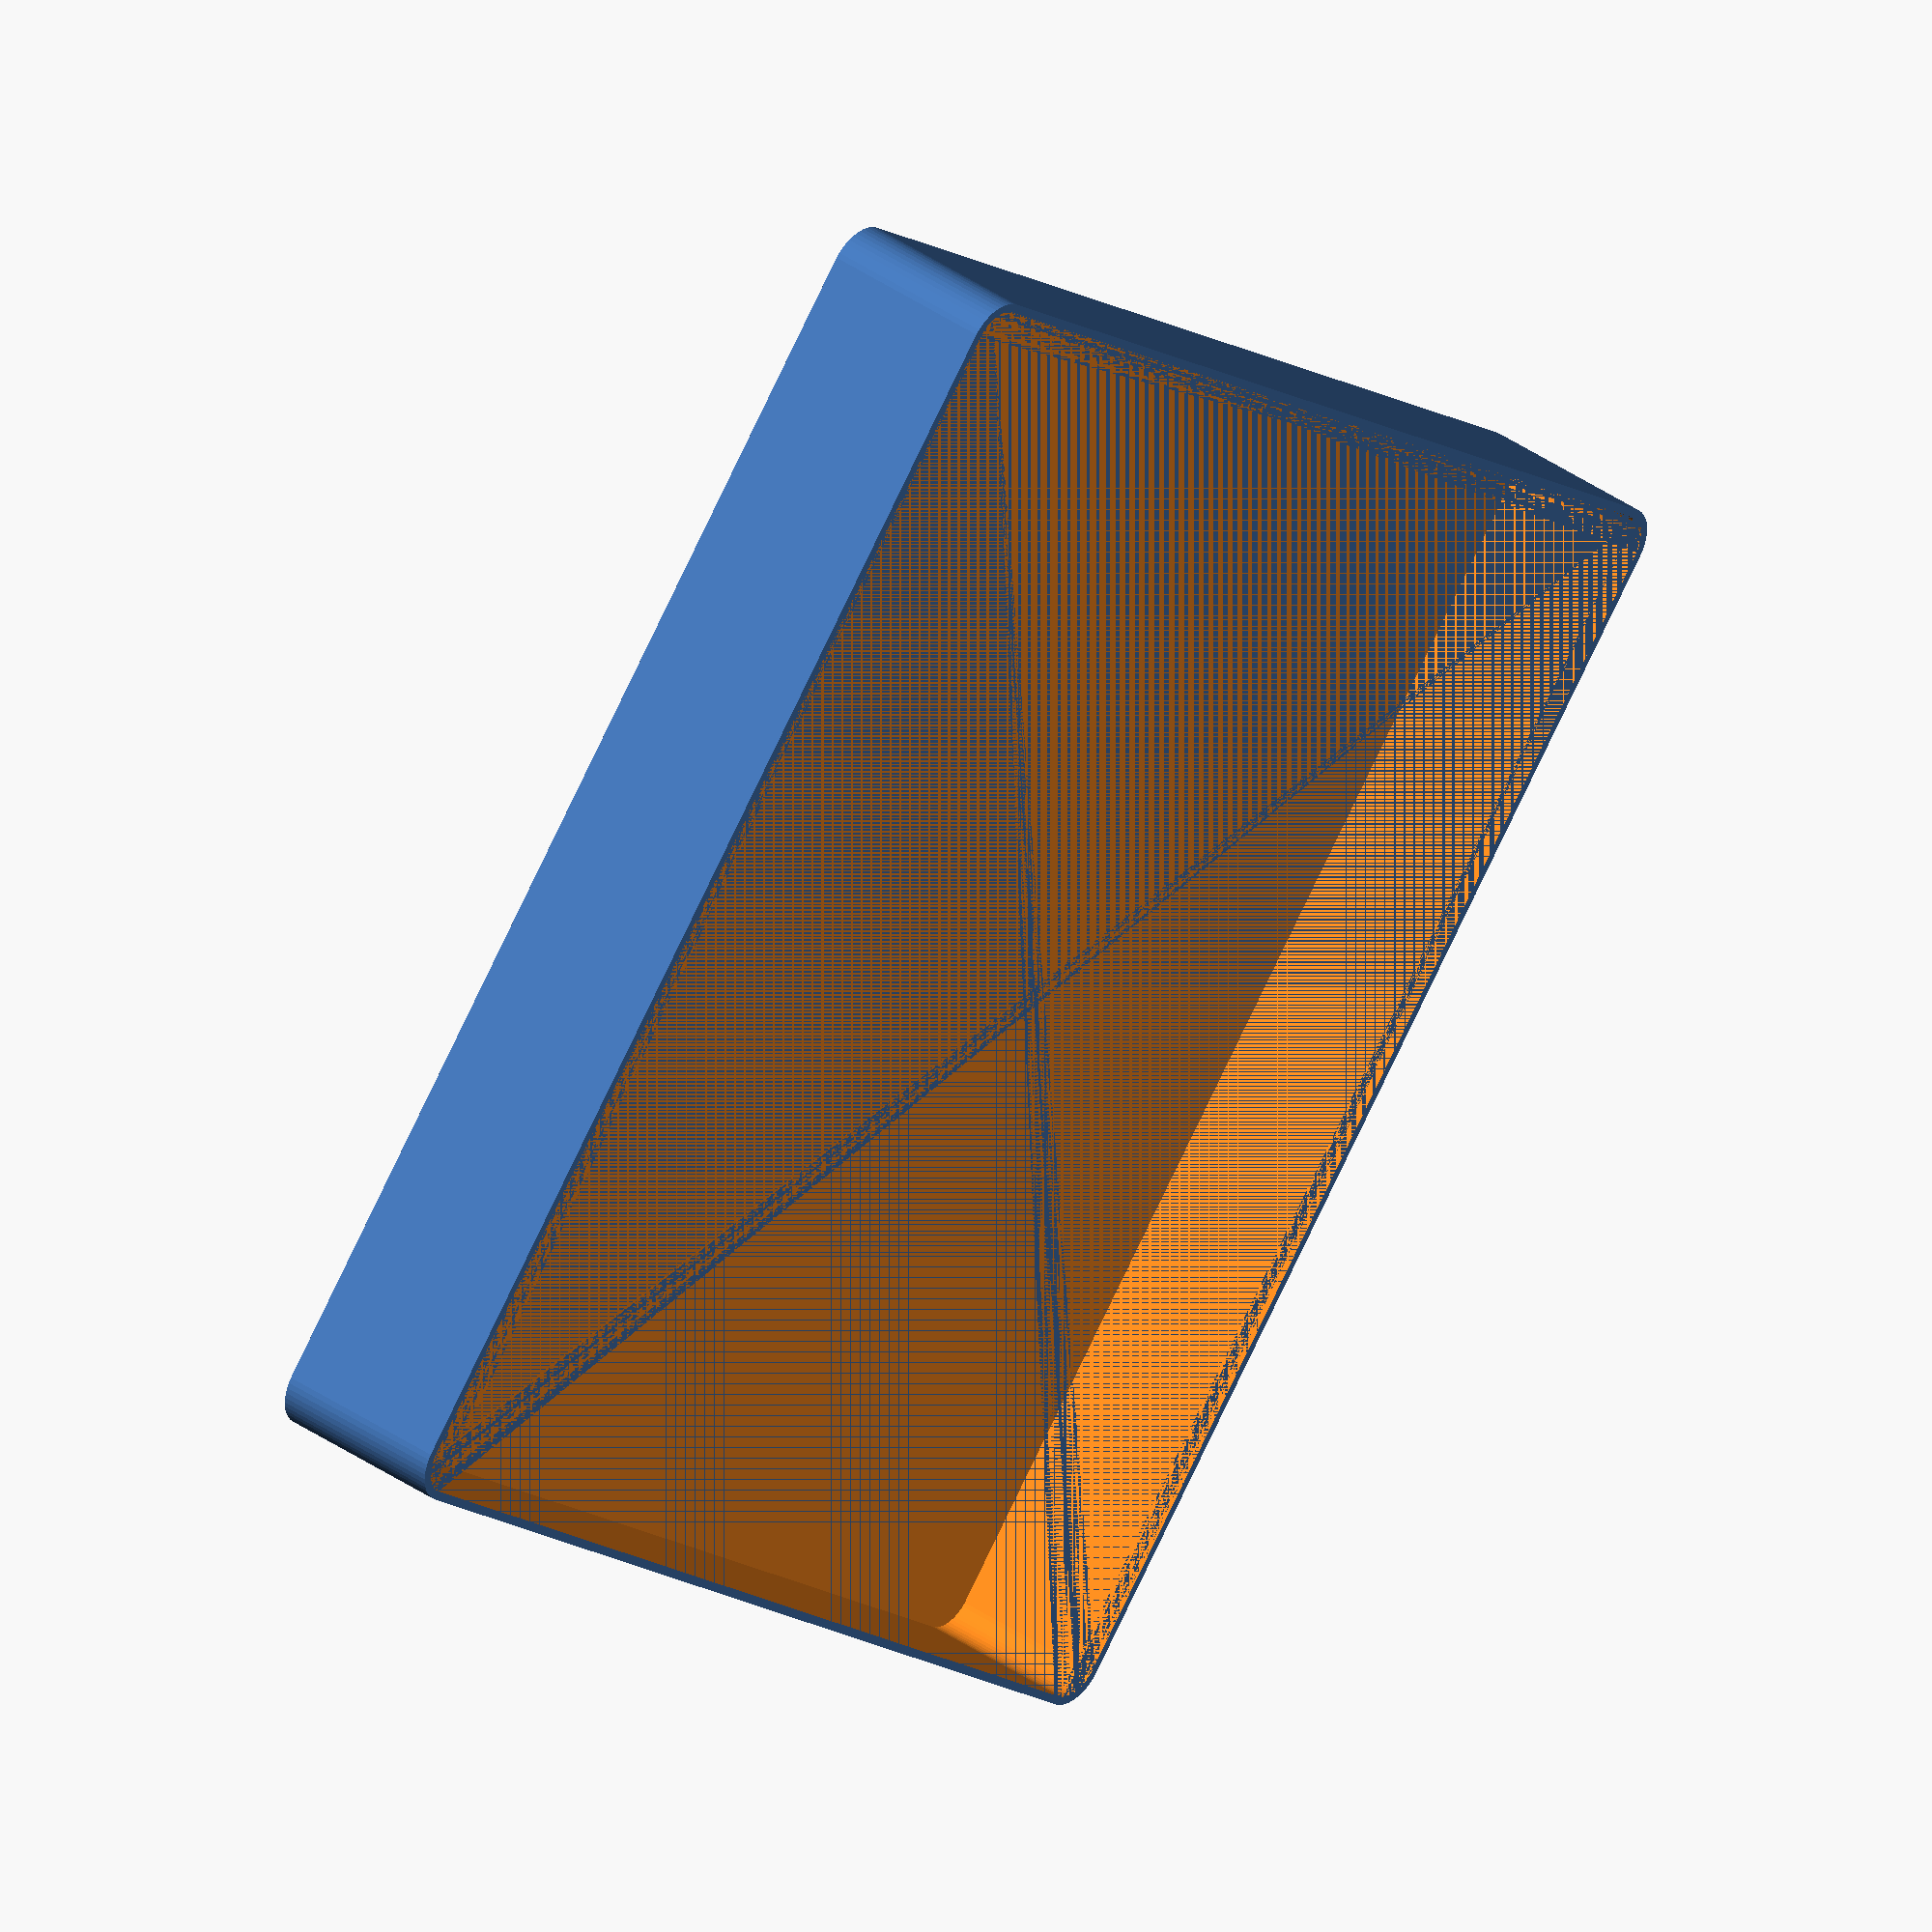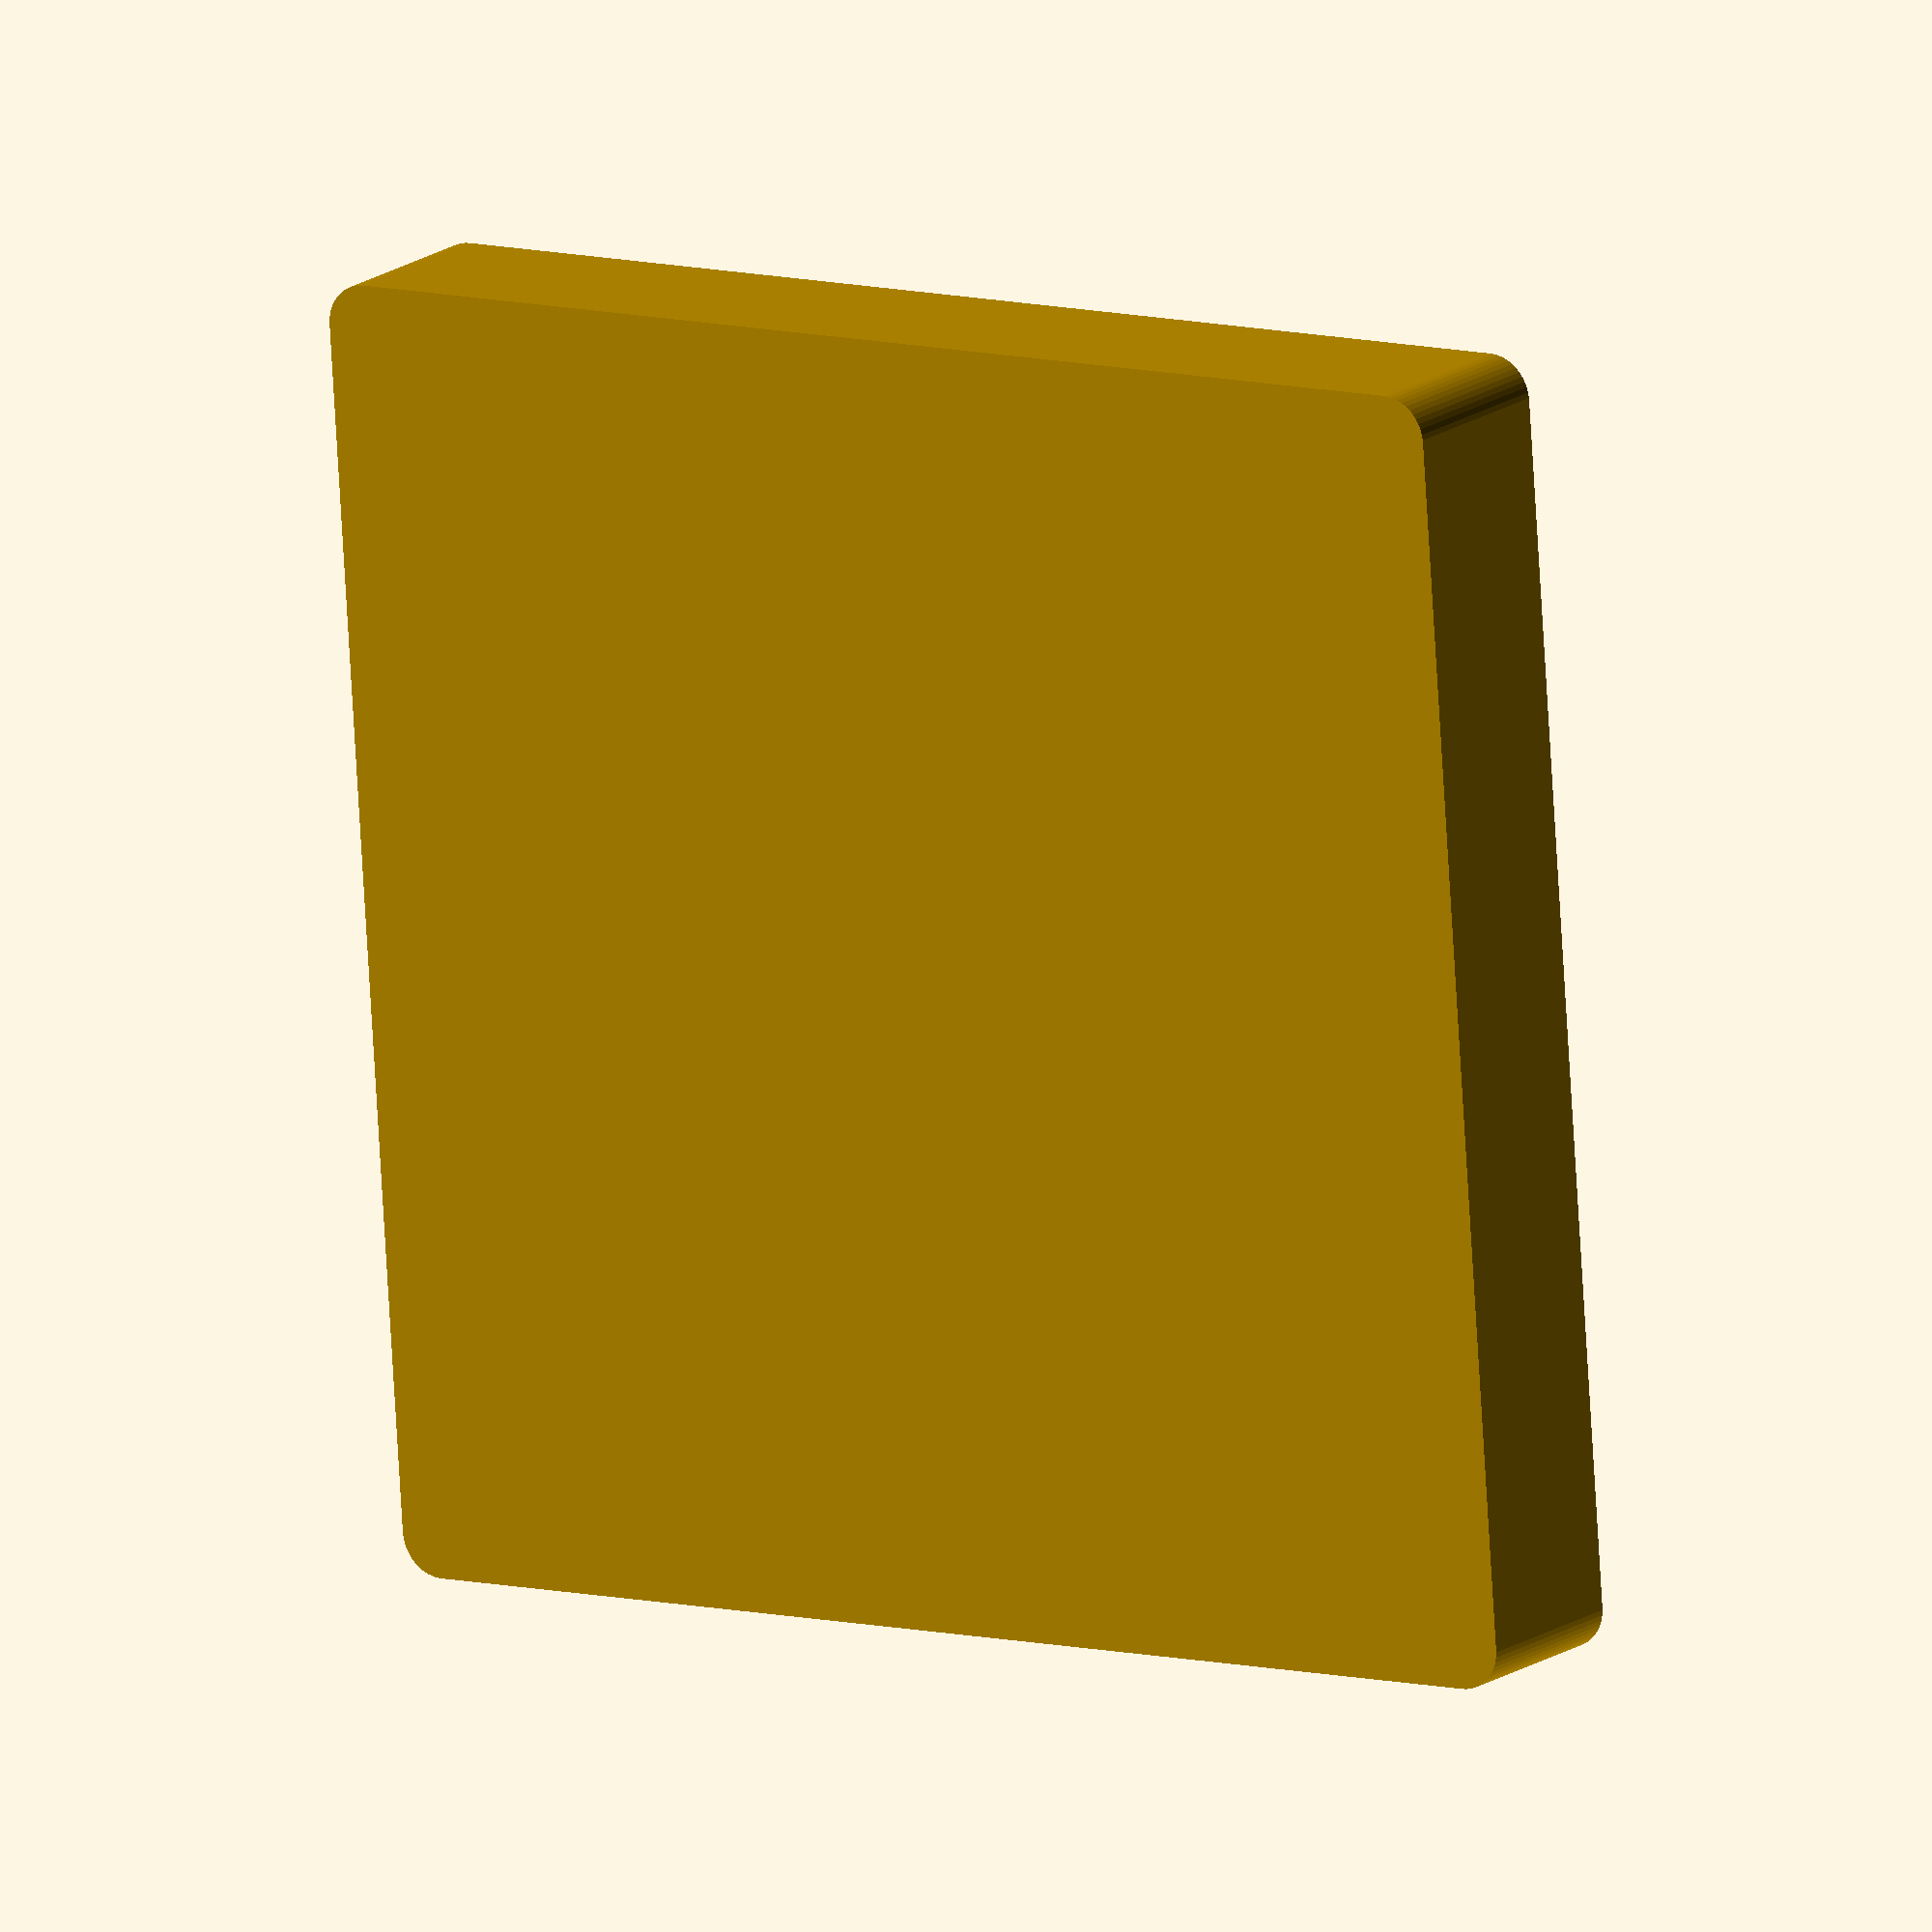
<openscad>
$fn = 50;


difference() {
	union() {
		hull() {
			translate(v = [-70.0000000000, 70.0000000000, 0]) {
				cylinder(h = 21, r = 5);
			}
			translate(v = [70.0000000000, 70.0000000000, 0]) {
				cylinder(h = 21, r = 5);
			}
			translate(v = [-70.0000000000, -70.0000000000, 0]) {
				cylinder(h = 21, r = 5);
			}
			translate(v = [70.0000000000, -70.0000000000, 0]) {
				cylinder(h = 21, r = 5);
			}
		}
	}
	union() {
		translate(v = [0, 0, 2]) {
			hull() {
				translate(v = [-70.0000000000, 70.0000000000, 0]) {
					cylinder(h = 19, r = 4);
				}
				translate(v = [70.0000000000, 70.0000000000, 0]) {
					cylinder(h = 19, r = 4);
				}
				translate(v = [-70.0000000000, -70.0000000000, 0]) {
					cylinder(h = 19, r = 4);
				}
				translate(v = [70.0000000000, -70.0000000000, 0]) {
					cylinder(h = 19, r = 4);
				}
			}
		}
	}
}
</openscad>
<views>
elev=321.5 azim=311.2 roll=311.5 proj=o view=solid
elev=163.9 azim=274.1 roll=325.3 proj=o view=solid
</views>
